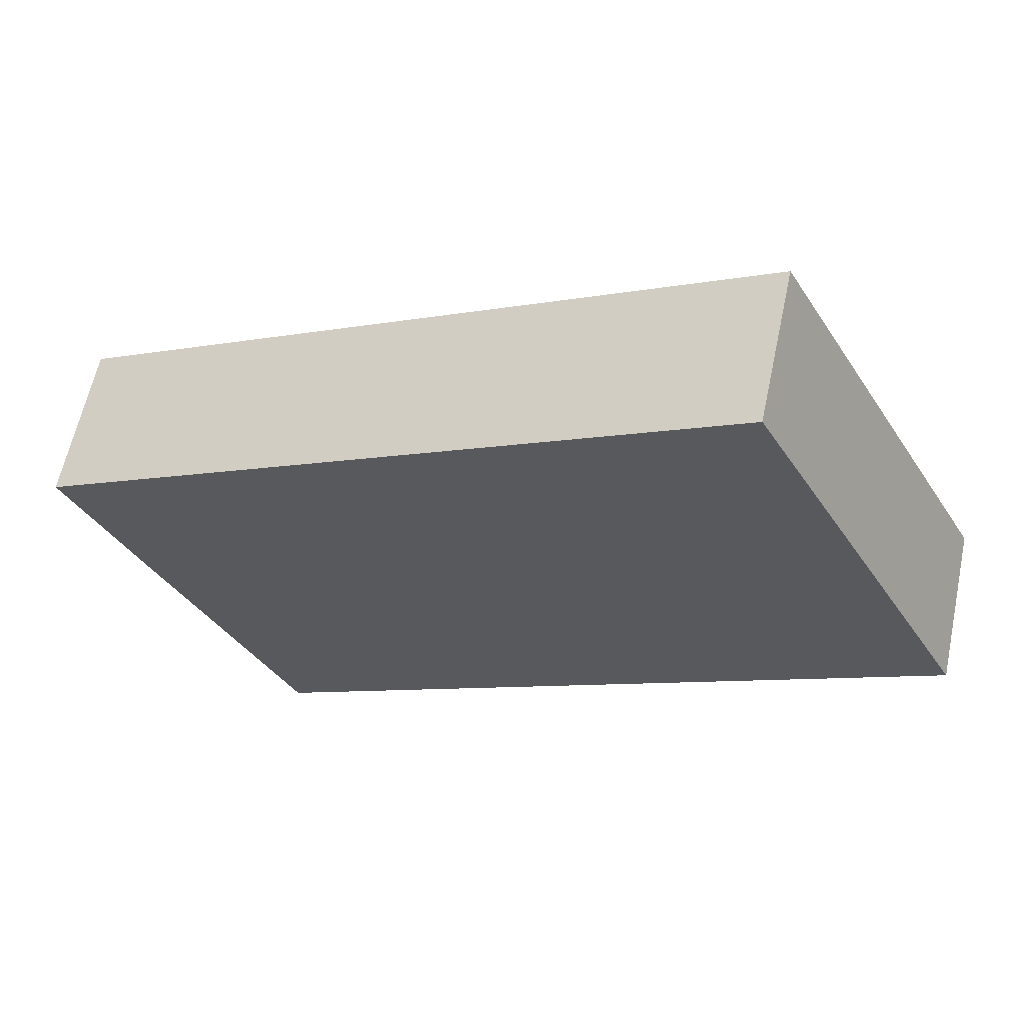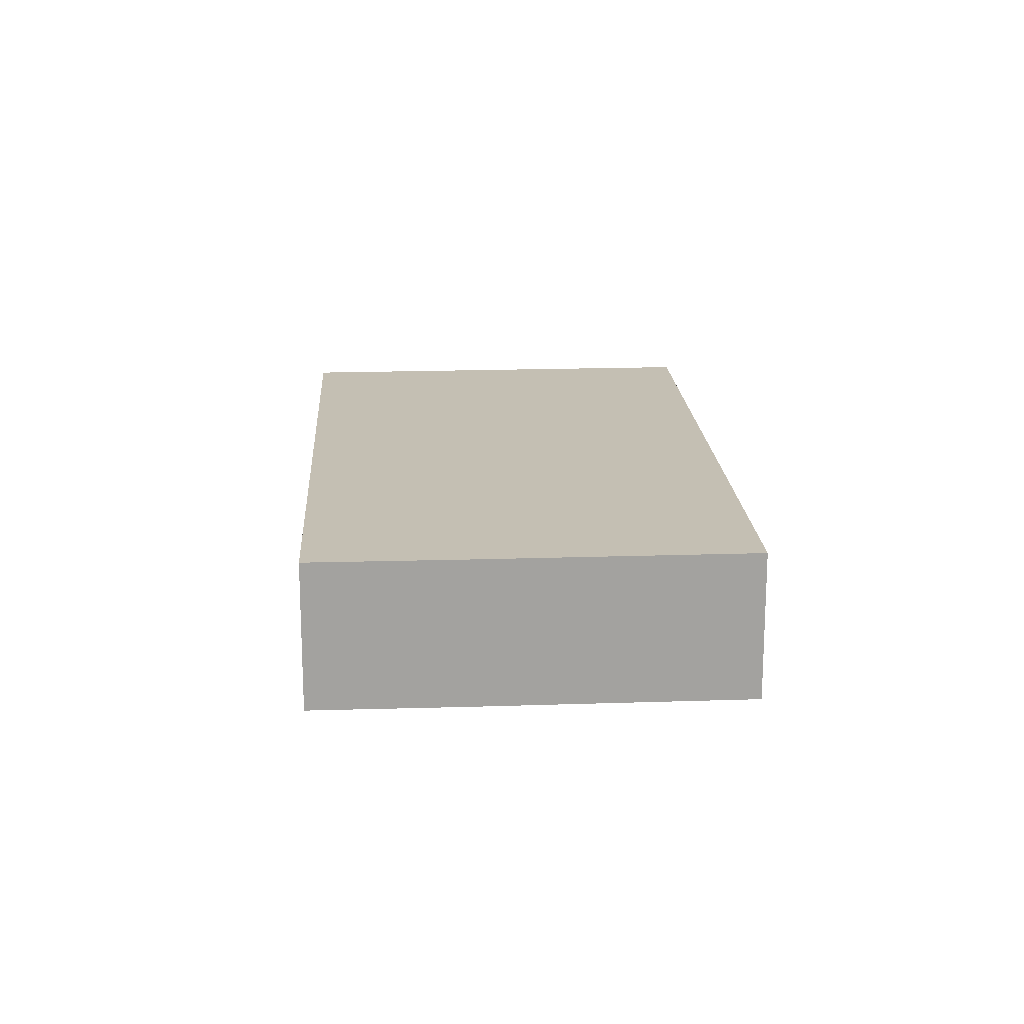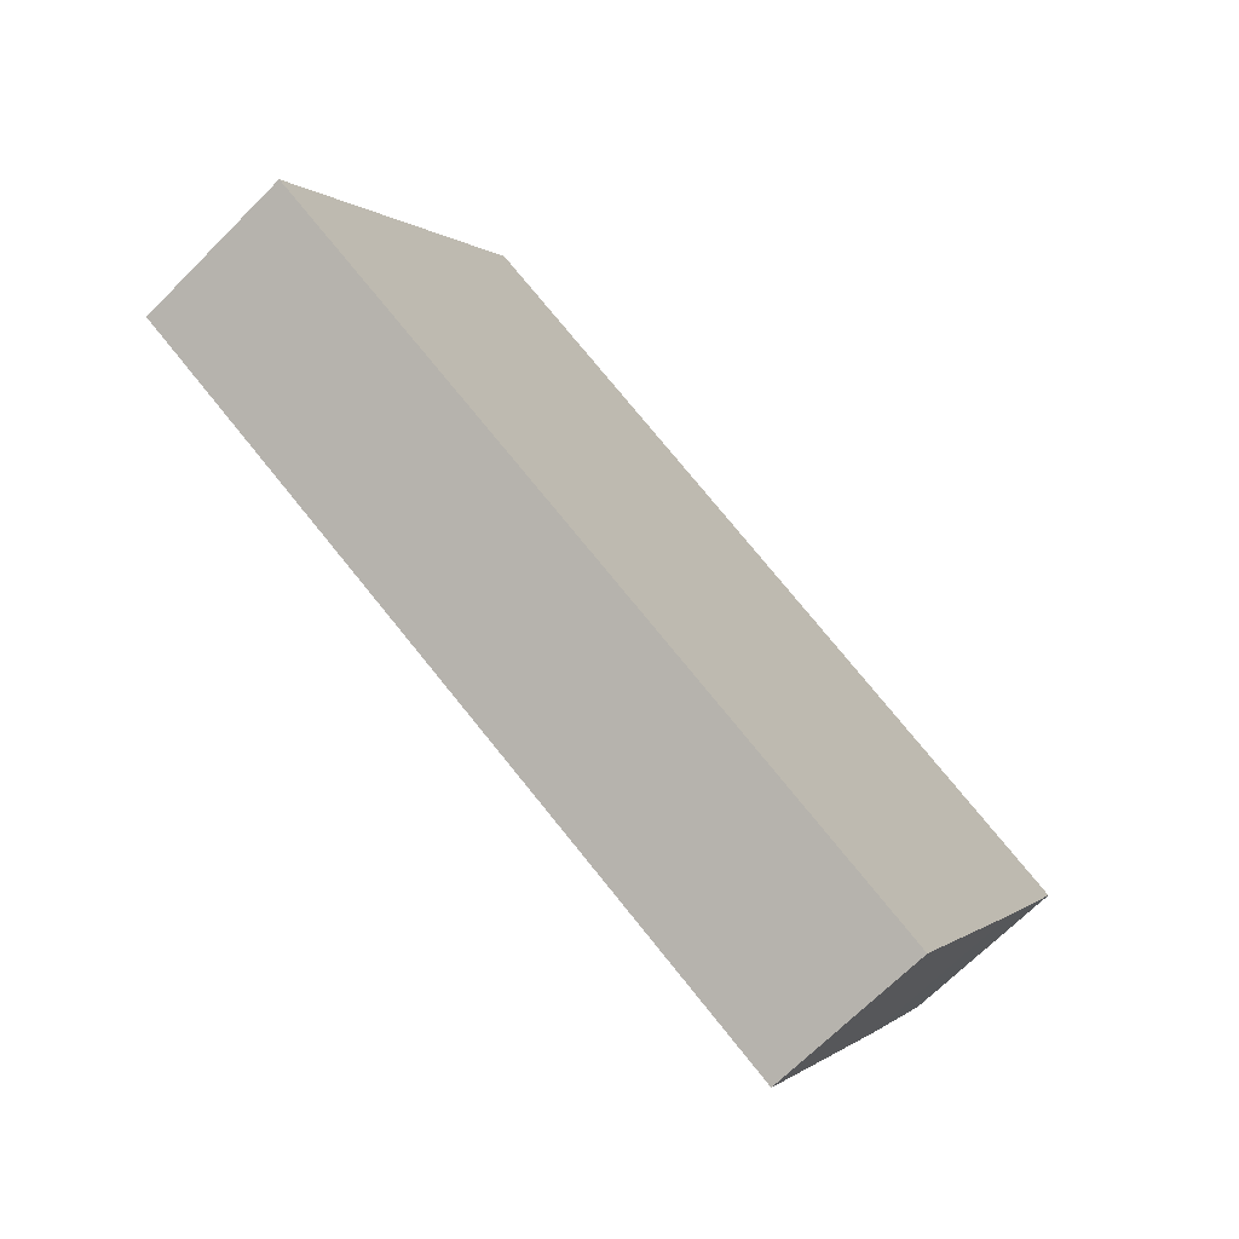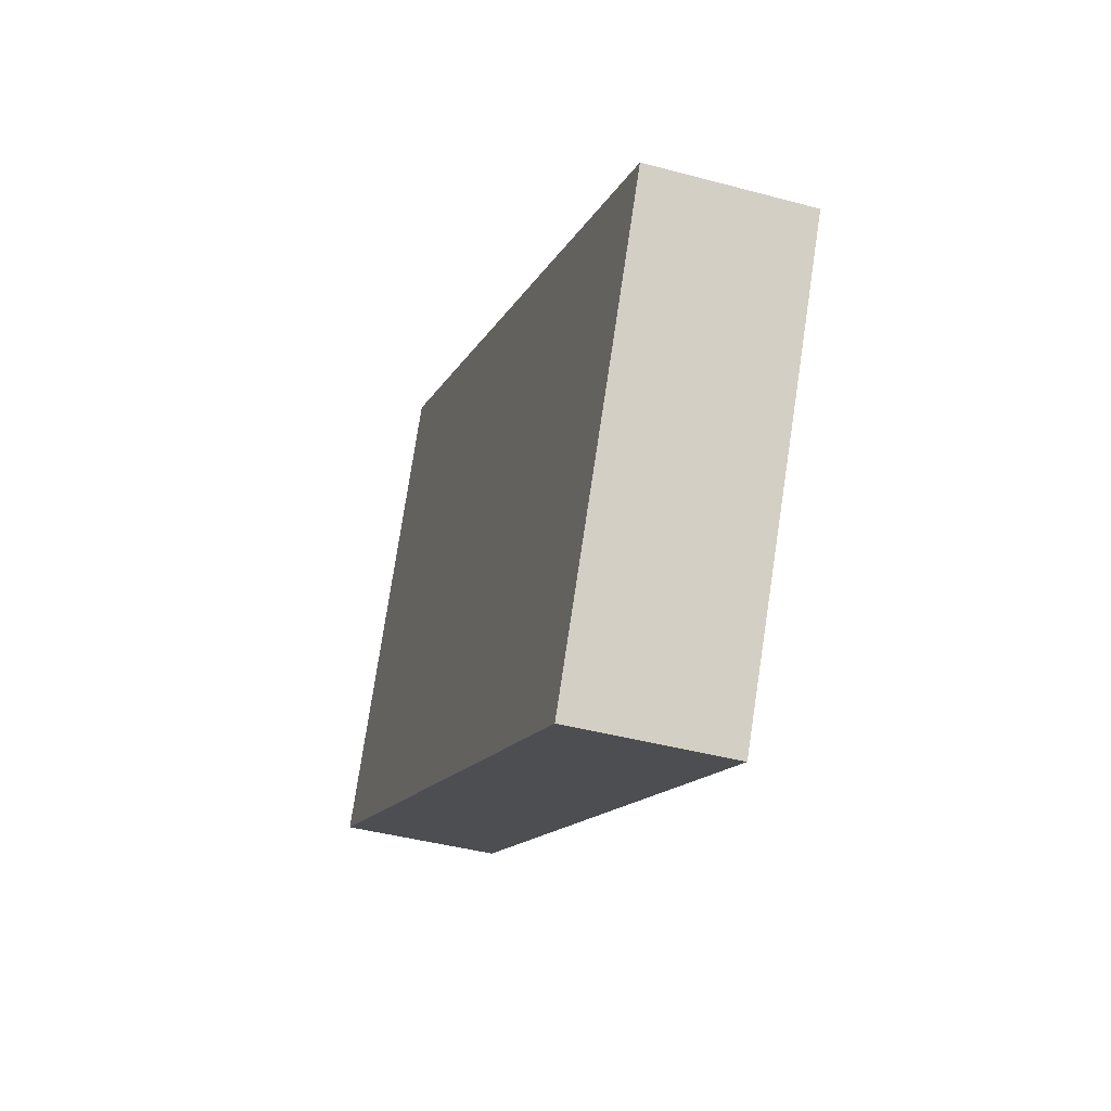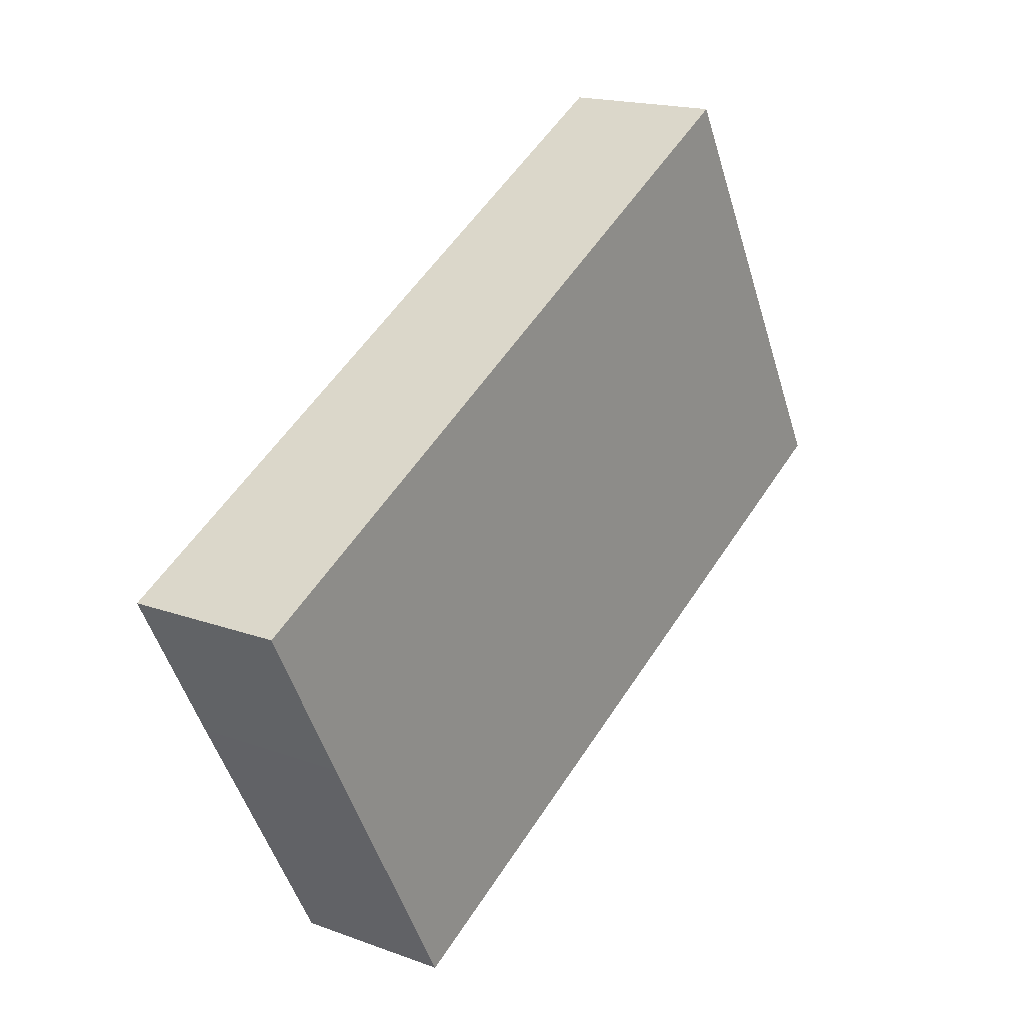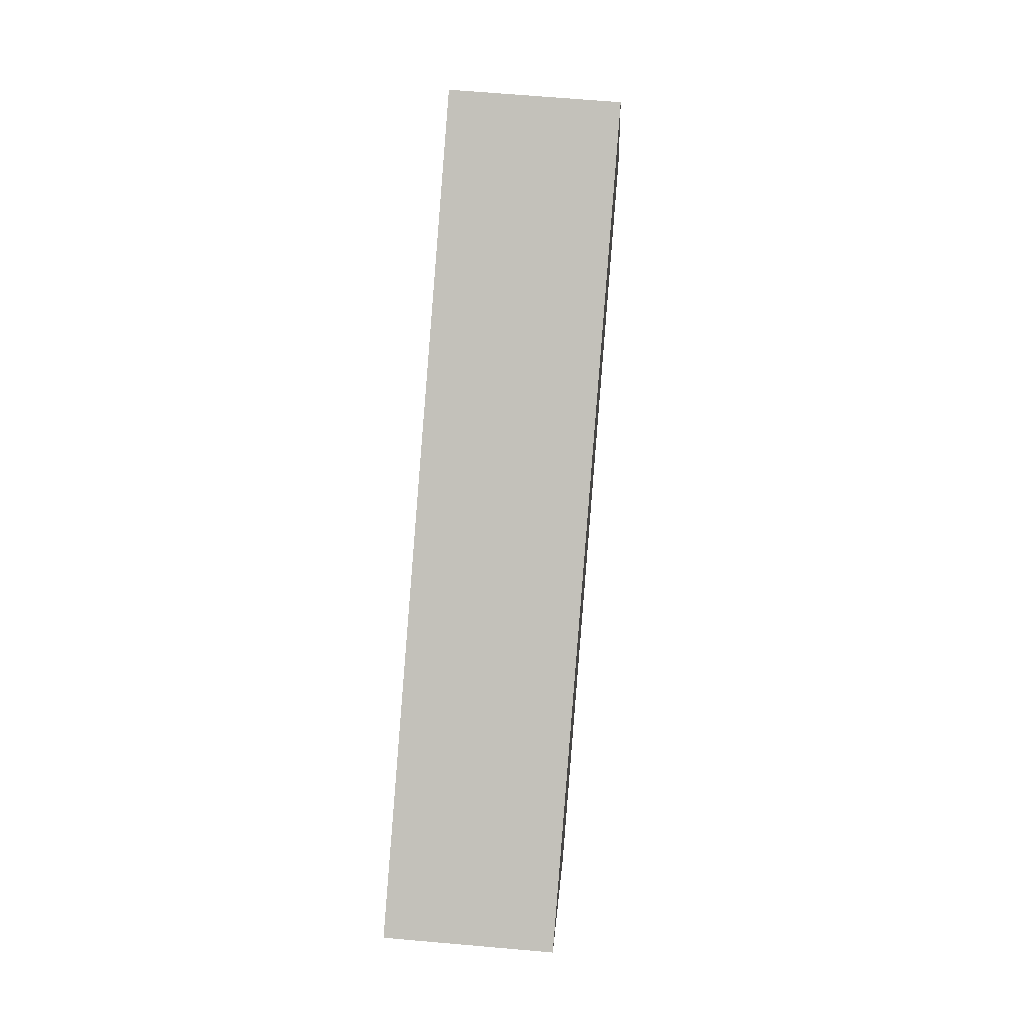
<metadata>
{"format":"obj","ext":"obj","renderer":"f3d","projection":"perspective","resolution":1024,"background":"white","views":[{"elev":61.4,"azim":-168.0,"up":"+Z"},{"elev":17.8,"azim":114.7,"up":"+Y"},{"elev":-69.3,"azim":-45.0,"up":"+Z"},{"elev":-41.2,"azim":71.8,"up":"+Z"},{"elev":17.7,"azim":125.7,"up":"+Z"},{"elev":63.9,"azim":95.1,"up":"+Z"}]}
</metadata>
<code>
v  3.566 3.309 6.547
v  0 0 0
v  3.566 -4.009e-16 6.547
v  7.058e-05 3.309 -0.0001048
v  4.723 3.309 8.671
v  4.723 -5.309e-16 8.671
v  19.25 -5.479e-17 0.8948
v  19.25 3.309 0.8947
v  17.59 1.363e-16 -2.226
v  17.59 3.309 -2.226
v  14.62 4.714e-16 -7.699
v  14.62 3.309 -7.699
g defaultobject
f 1 2 3
f 2 1 4
f 5 3 6
f 3 5 1
f 7 5 6
f 5 7 8
f 9 8 7
f 8 9 10
f 11 10 9
f 10 11 12
f 4 11 2
f 11 4 12
f 3 7 6
f 7 3 2
f 7 2 11
f 7 11 9
f 1 12 4
f 12 1 10
f 10 1 8
f 8 1 5

</code>
